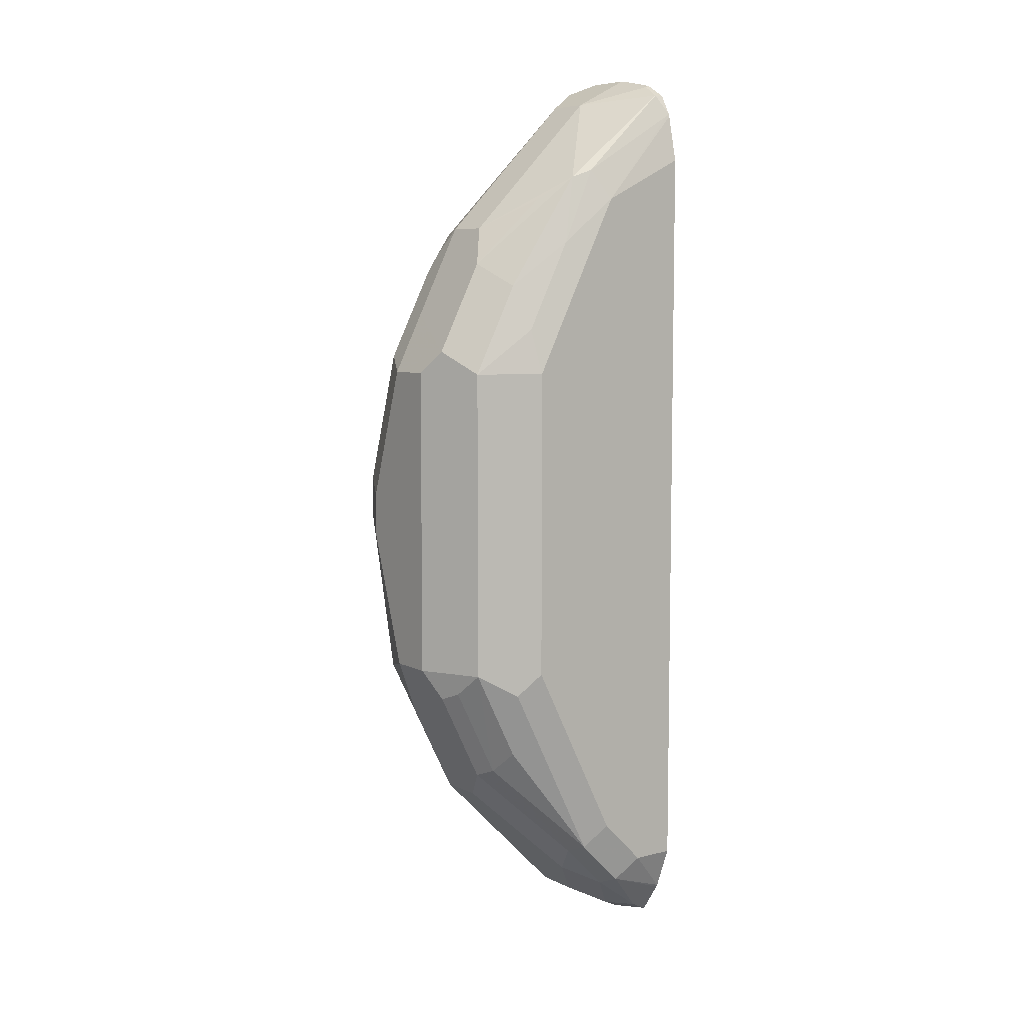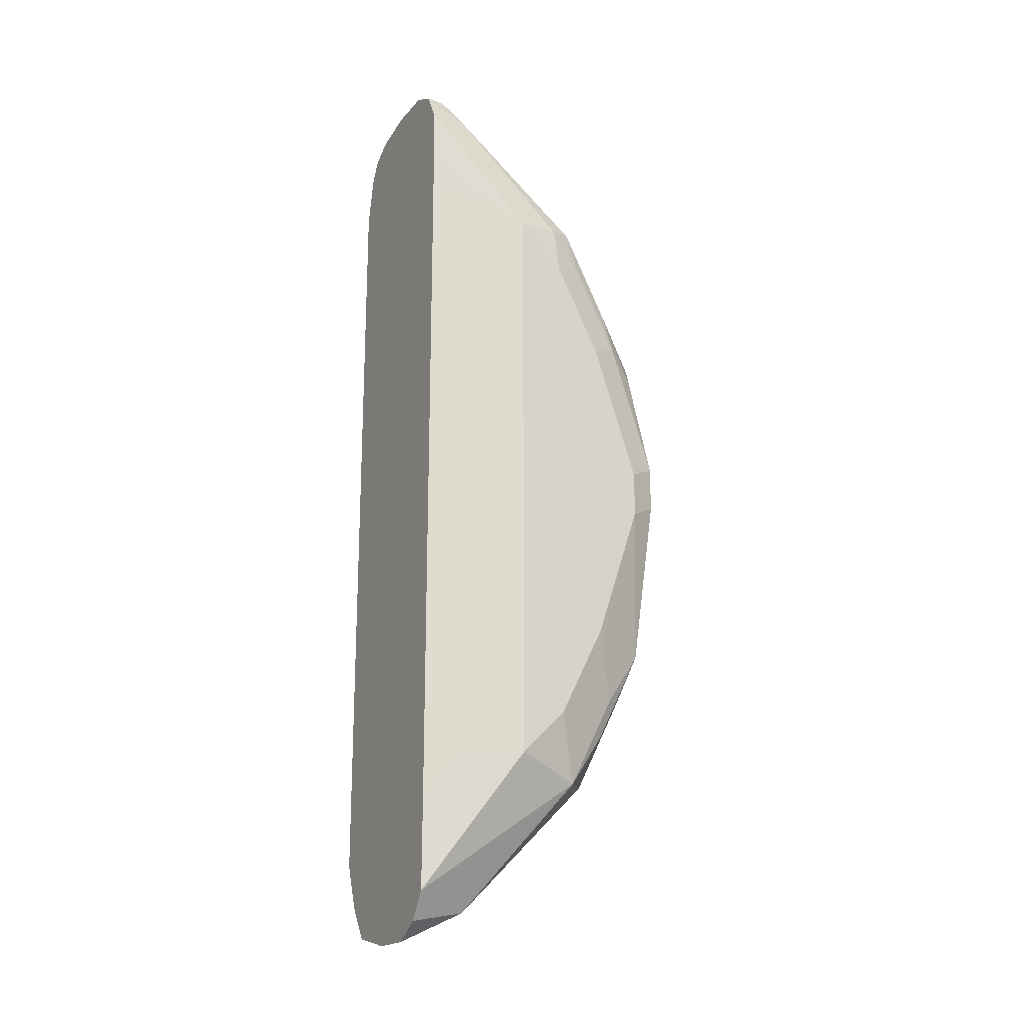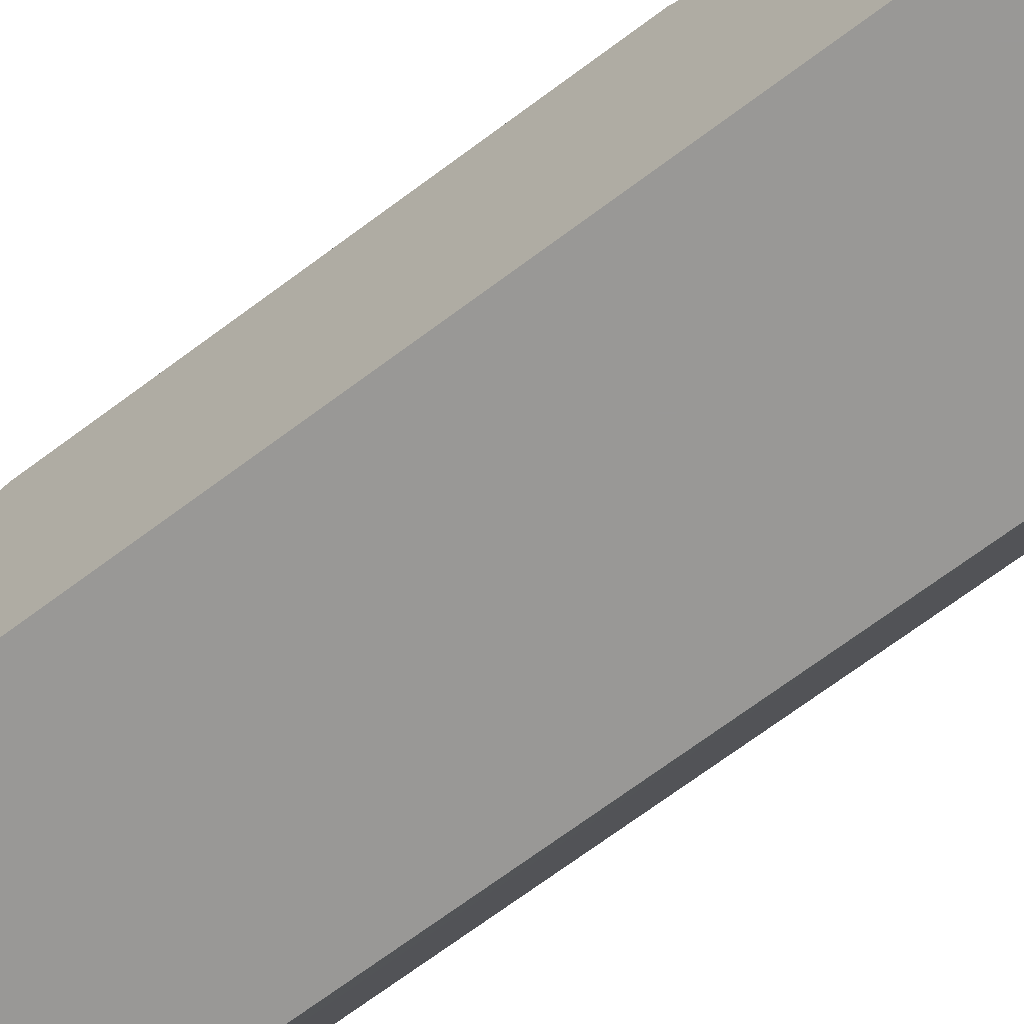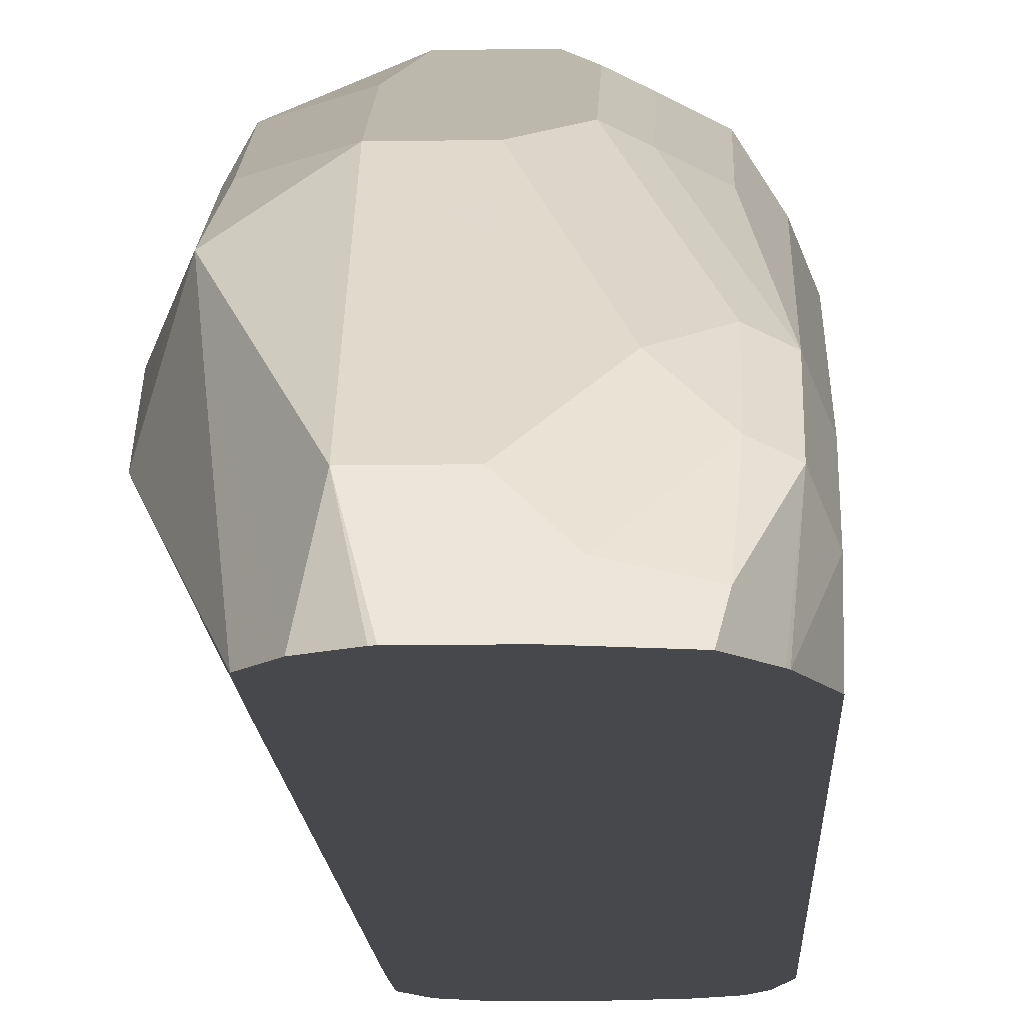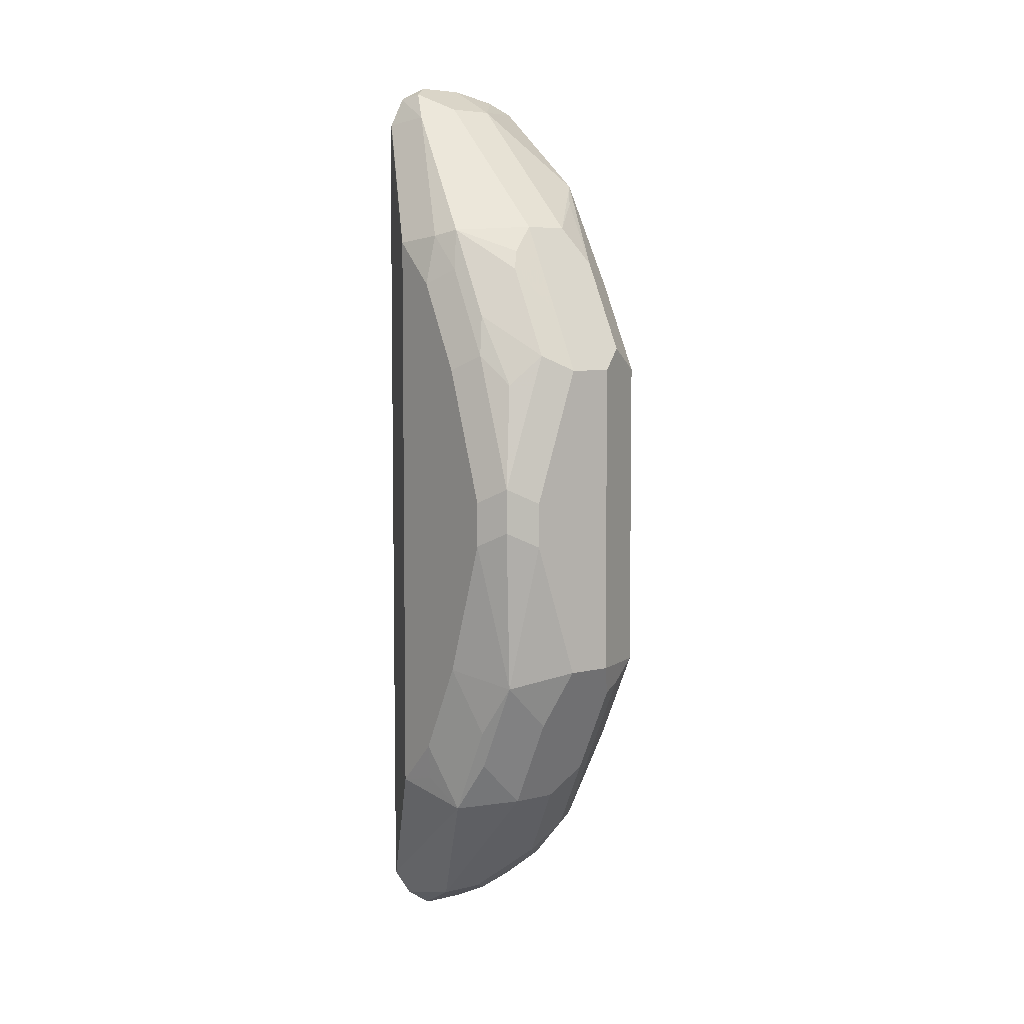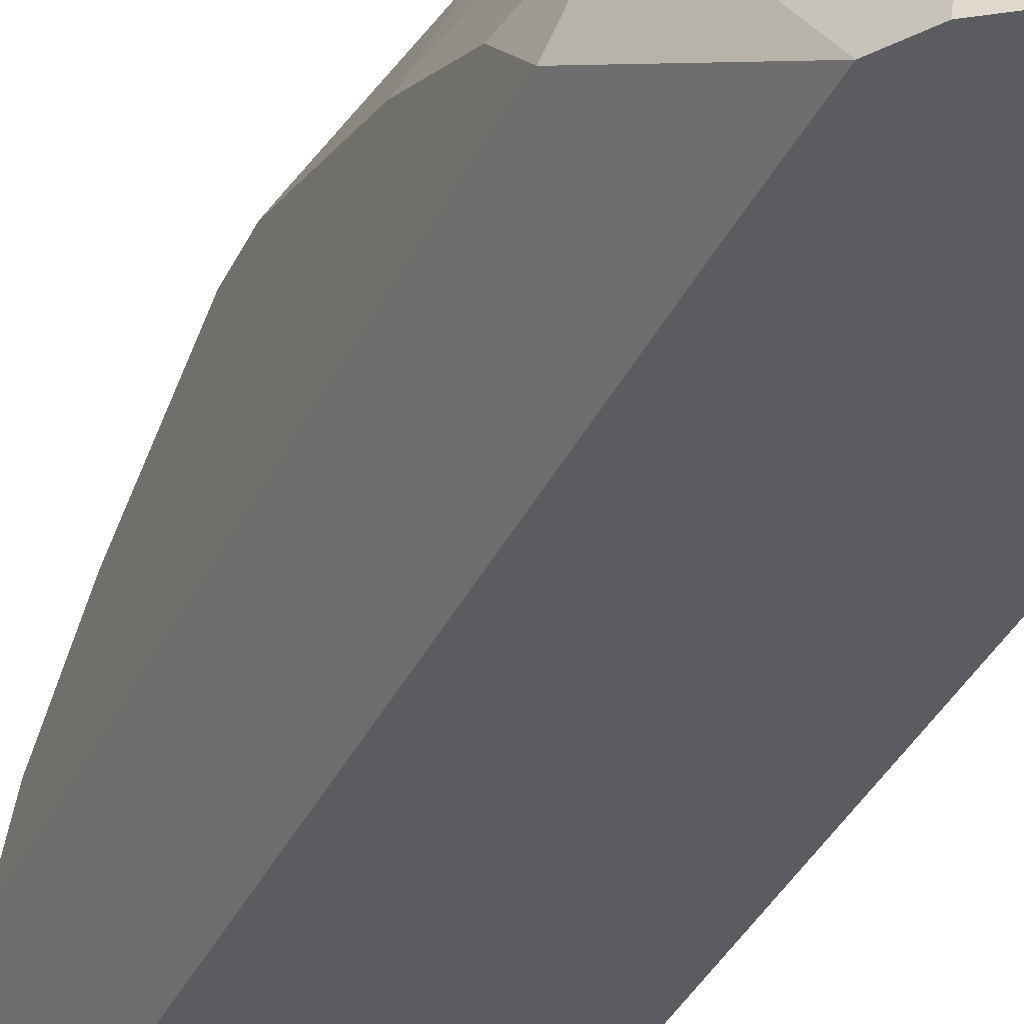
<metadata>
{"format":"obj","ext":"obj","renderer":"f3d","projection":"perspective","resolution":1024,"background":"white","views":[{"elev":7.2,"azim":-126.2,"up":"+Z"},{"elev":-19.4,"azim":62.1,"up":"+Z"},{"elev":-68.6,"azim":-53.0,"up":"+Y"},{"elev":-11.5,"azim":-178.0,"up":"+Y"},{"elev":5.5,"azim":142.7,"up":"+Z"},{"elev":-35.3,"azim":157.5,"up":"+Y"}]}
</metadata>
<code>
v 0.05376 -0.4122 -0.4838
v 0.07765 -0.4241 -0.4898
v 0.05973 -0.4241 -0.5077
v 0.03585 -0.4122 -0.4838
v 0.07168 -0.4122 -0.4301
v 0.0896 -0.448 -0.4838
v 0.08064 -0.4391 -0.5107
v 0.07765 -0.442 -0.5257
v 0.08362 -0.4182 -0.4241
v 0.0896 -0.4301 -0.4301
v 0.04182 -0.4241 -0.5077
v 0.05973 -0.442 -0.5436
v 0.04778 -0.4361 -0.5316
v 0.02987 -0.4182 -0.4958
v 0.0224 -0.4211 -0.4928
v 0.01195 -0.4241 -0.4838
v 0.02688 -0.4167 -0.3495
v 0.03585 -0.4122 -0.3584
v 0.07168 -0.4122 -0.4122
v 0.0896 -0.4659 -0.5197
v 0.08064 -0.457 -0.5465
v 0.08362 -0.4182 -0.4062
v 0.0896 -0.4301 -0.4122
v 0.02987 -0.4361 -0.5316
v 0.05973 -0.46 -0.5615
v 0.04182 -0.442 -0.5436
v 0.0224 -0.4391 -0.5286
v 0.01195 -0.442 -0.5197
v 0.004482 -0.4749 -0.5645
v 0.004482 -0.4391 -0.4928
v 0 -0.448 -0.4838
v 0.01195 -0.4241 -0.3584
v 0.02688 -0.4346 -0.3136
v 0.05376 -0.4241 -0.3345
v 0.05376 -0.4122 -0.3584
v 0.0896 -0.4838 -0.5376
v 0.08661 -0.4689 -0.5346
v 0.07765 -0.4779 -0.5615
v 0.05973 -0.4958 -0.5974
v 0.0657 -0.4182 -0.3525
v 0.07765 -0.4241 -0.3644
v 0.08362 -0.4361 -0.3525
v 0.0896 -0.448 -0.3584
v 0.0239 -0.4779 -0.5794
v 0.01195 -0.4719 -0.5675
v 0.01793 -0.448 -0.5376
v 0.04182 -0.46 -0.5615
v 0.01195 -0.4898 -0.5854
v 0.004482 -0.4928 -0.5824
v 0 -0.5018 -0.5735
v 0 -0.4838 -0.5555
v 0 -0.448 -0.3584
v 0.004482 -0.4458 -0.3405
v 0.004482 -0.4637 -0.3047
v 0.01195 -0.442 -0.3226
v 0.008964 -0.4704 -0.2778
v 0.01793 -0.4592 -0.2868
v 0.03585 -0.442 -0.2987
v 0.05376 -0.442 -0.2987
v 0.05376 -0.4361 -0.3107
v 0.0657 -0.4361 -0.3166
v 0.07765 -0.5077 -0.5376
v 0.07153 -0.519 -0.5912
v 0.0896 -0.4838 -0.3047
v 0.07204 -0.519 -0.2879
v 0.07095 -0.519 -0.5921
v 0.06436 -0.519 -0.602
v 0.06272 -0.5107 -0.6003
v 0.05449 -0.519 -0.6086
v 0.05339 -0.519 -0.6089
v 0.04182 -0.4958 -0.5974
v 0.08064 -0.4391 -0.336
v 0.08064 -0.457 -0.3002
v 0.08362 -0.454 -0.3166
v 0.0896 -0.4659 -0.3226
v 0.02987 -0.5077 -0.6033
v 0.01345 -0.5107 -0.6003
v 0.007271 -0.519 -0.5921
v 0.006692 -0.519 -0.5911
v 0 -0.519 -0.5735
v 0 -0.4838 -0.2868
v 0.005982 -0.4779 -0.2748
v 0.008964 -0.5152 -0.2419
v 0.03585 -0.4958 -0.2449
v 0.03585 -0.46 -0.2808
v 0.06272 -0.4391 -0.3091
v 0.05376 -0.46 -0.2808
v 0.07184 -0.519 -0.5555
v 0.08512 -0.4659 -0.3024
v 0.0672 -0.5018 -0.2487
v 0.07149 -0.519 -0.2508
v 0.07168 -0.519 -0.2516
v 0.08512 -0.4928 -0.2957
v 0.07196 -0.519 -0.2695
v 0.03548 -0.519 -0.6089
v 0.05376 -0.4958 -0.2449
v 0.01656 -0.519 -0.6047
v 0.0155 -0.519 -0.6044
v 0 -0.519 -0.2695
v 0.004149 -0.519 -0.2509
v 0.004482 -0.5174 -0.2509
v 0.00464 -0.519 -0.2496
v 0.008964 -0.519 -0.2419
v 0.01793 -0.519 -0.2369
v 0.01793 -0.5174 -0.2375
v 0.03585 -0.519 -0.2333
v 0.06272 -0.5107 -0.2375
v 0.06576 -0.519 -0.2394
v 0.02998 -0.519 -0.2344
v 0.05449 -0.519 -0.2333
v 0.06546 -0.519 -0.2388
f 1 2 3
f 56 83 84
f 56 84 85
f 56 85 58
f 56 58 57
f 58 85 87
f 58 87 59
f 59 73 86
f 59 86 60
f 59 87 73
f 60 86 61
f 61 86 73
f 62 88 63
f 62 65 88
f 63 88 65
f 63 65 94
f 63 94 92
f 63 92 91
f 63 91 108
f 63 108 111
f 63 111 110
f 63 110 106
f 63 106 109
f 63 109 104
f 54 56 55
f 54 82 56
f 54 81 82
f 52 54 53
f 39 68 67
f 39 67 69
f 39 69 70
f 39 70 95
f 39 95 71
f 40 72 41
f 40 61 73
f 40 73 72
f 41 72 42
f 42 72 73
f 42 73 74
f 63 104 103
f 42 74 75
f 44 47 71
f 44 71 48
f 44 48 45
f 48 71 76
f 48 76 77
f 48 77 49
f 49 77 78
f 49 78 79
f 49 79 50
f 50 79 80
f 52 81 54
f 42 75 43
f 38 68 39
f 63 103 102
f 63 100 99
f 81 100 101
f 81 101 82
f 82 101 83
f 83 101 102
f 83 102 103
f 83 103 104
f 83 104 105
f 83 105 84
f 84 105 106
f 84 106 107
f 84 107 96
f 84 96 87
f 84 87 85
f 90 96 107
f 90 107 108
f 90 108 91
f 92 94 93
f 100 102 101
f 104 109 105
f 105 109 106
f 106 110 107
f 107 110 111
f 107 111 108
f 81 99 100
f 77 98 78
f 76 98 77
f 76 97 98
f 63 99 80
f 63 80 79
f 63 79 78
f 63 78 98
f 63 98 97
f 63 97 95
f 63 95 70
f 63 70 69
f 63 69 67
f 63 67 66
f 64 75 89
f 63 102 100
f 64 89 90
f 64 91 92
f 64 92 93
f 64 93 65
f 65 93 94
f 71 95 76
f 73 89 74
f 73 87 96
f 73 96 90
f 73 90 89
f 74 89 75
f 76 95 97
f 64 90 91
f 38 67 68
f 56 82 83
f 38 63 66
f 6 64 36
f 6 36 20
f 6 20 7
f 7 20 21
f 7 21 8
f 8 21 12
f 9 22 23
f 9 23 10
f 11 24 14
f 12 21 25
f 12 25 47
f 12 47 26
f 12 26 24
f 12 24 13
f 14 24 27
f 14 27 15
f 15 27 16
f 16 27 28
f 16 28 29
f 16 29 30
f 16 30 31
f 16 31 52
f 16 52 32
f 6 75 64
f 6 43 75
f 6 23 43
f 6 10 23
f 1 3 11
f 1 11 14
f 1 14 4
f 1 4 18
f 1 18 35
f 1 35 19
f 1 19 5
f 1 5 2
f 2 6 7
f 2 7 8
f 2 8 12
f 16 32 17
f 2 12 3
f 2 9 10
f 2 10 6
f 3 12 13
f 3 13 24
f 3 24 11
f 4 14 15
f 4 15 16
f 4 16 17
f 4 17 18
f 5 19 22
f 38 66 67
f 2 5 9
f 17 32 33
f 5 22 9
f 17 34 35
f 29 51 31
f 29 31 30
f 31 51 50
f 31 50 80
f 31 80 99
f 31 99 81
f 31 81 52
f 32 52 53
f 32 53 54
f 32 54 55
f 32 55 33
f 29 50 51
f 33 57 58
f 33 59 60
f 33 60 34
f 33 55 56
f 34 40 35
f 34 60 61
f 34 61 40
f 36 62 63
f 36 63 38
f 36 64 65
f 36 65 62
f 17 33 34
f 33 58 59
f 29 49 50
f 33 56 57
f 29 45 48
f 17 35 18
f 29 48 49
f 19 35 40
f 19 40 22
f 20 36 37
f 20 37 21
f 21 37 36
f 21 36 38
f 21 39 25
f 22 40 41
f 22 41 42
f 22 42 43
f 21 38 39
f 26 47 44
f 24 26 44
f 24 44 45
f 24 45 46
f 24 46 27
f 25 39 71
f 25 71 47
f 27 46 28
f 28 46 29
f 22 43 23
f 29 46 45

</code>
